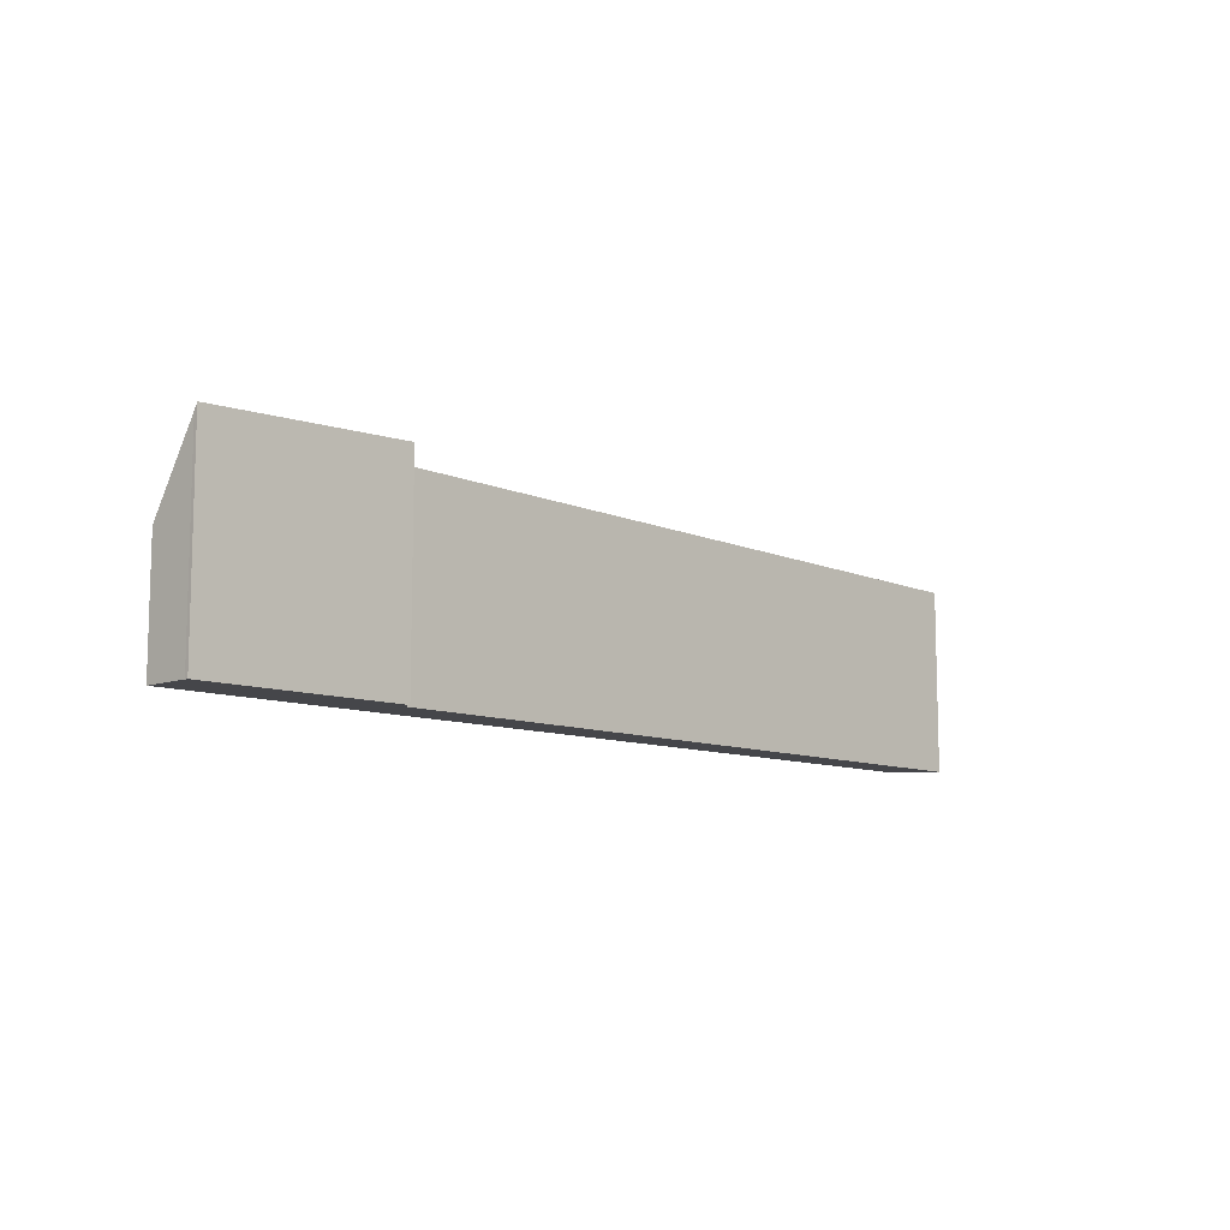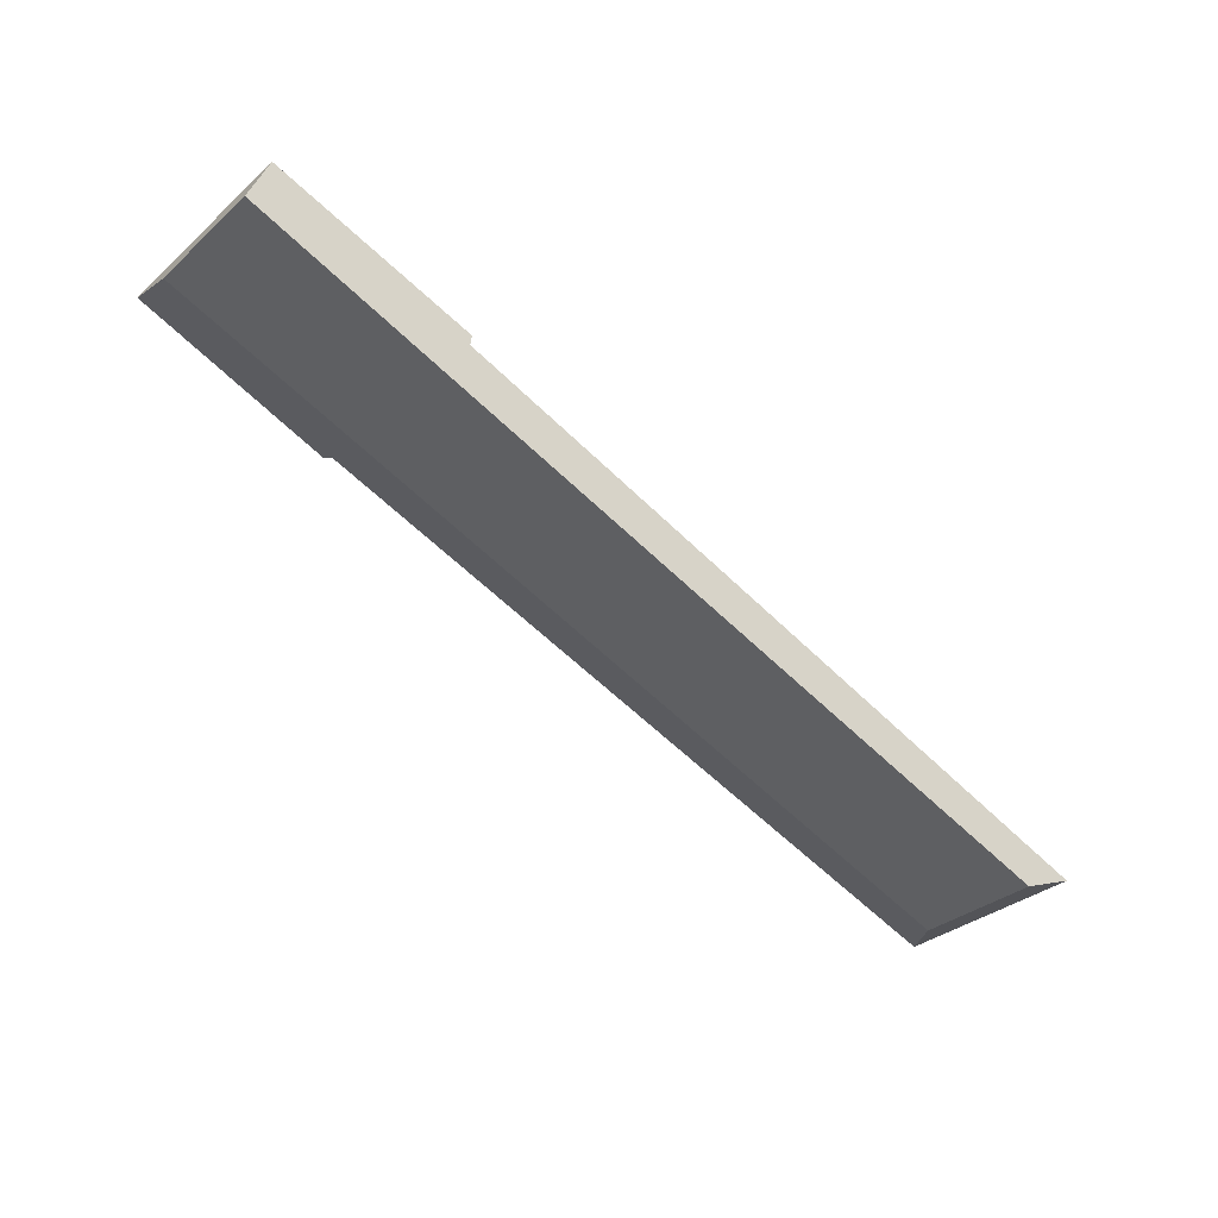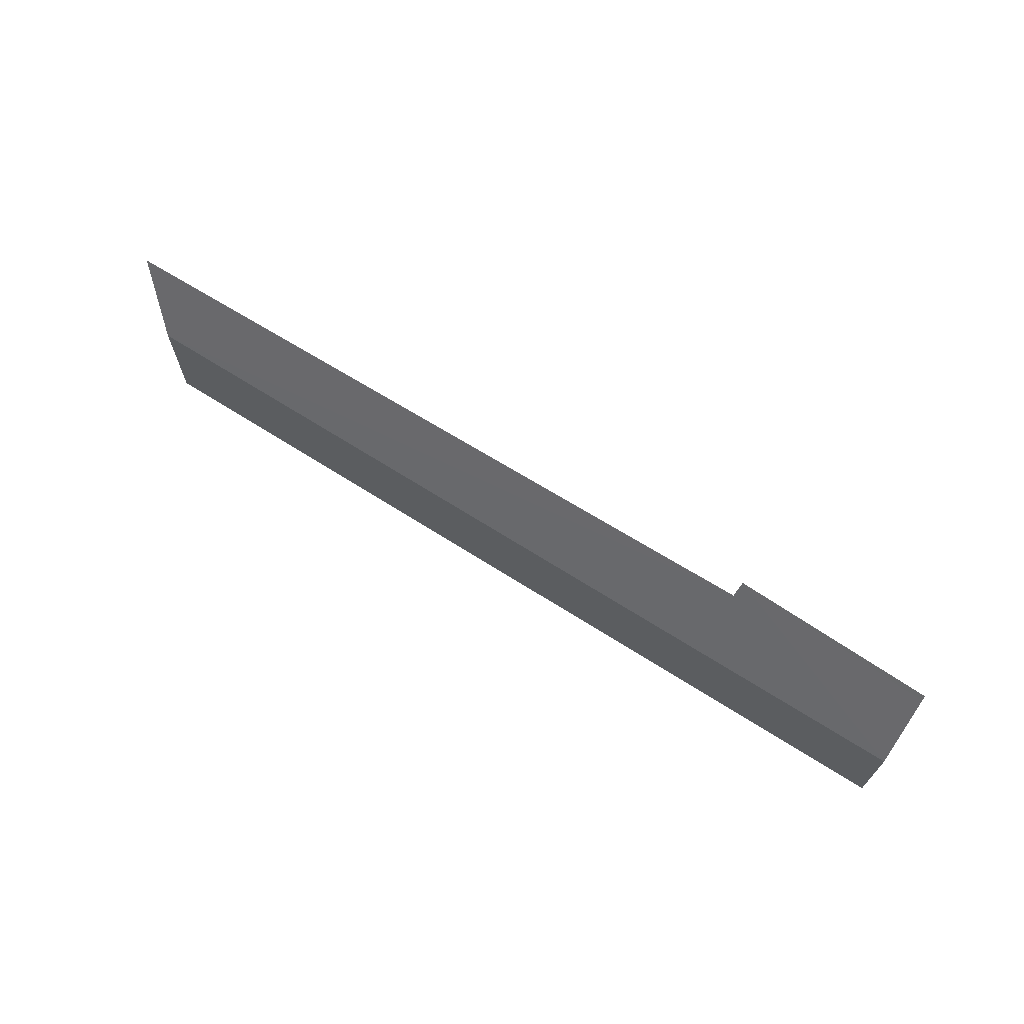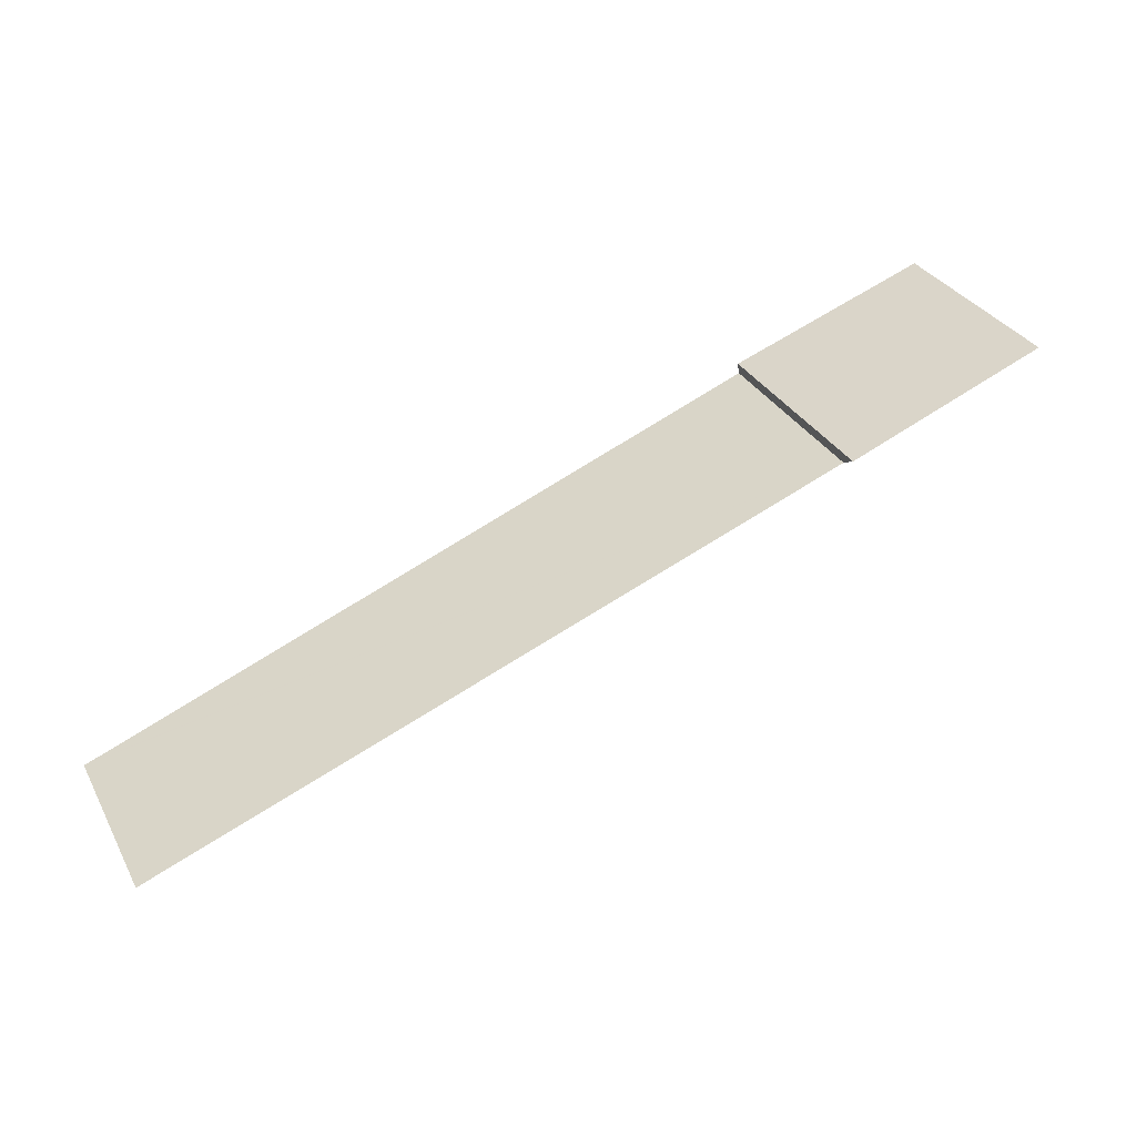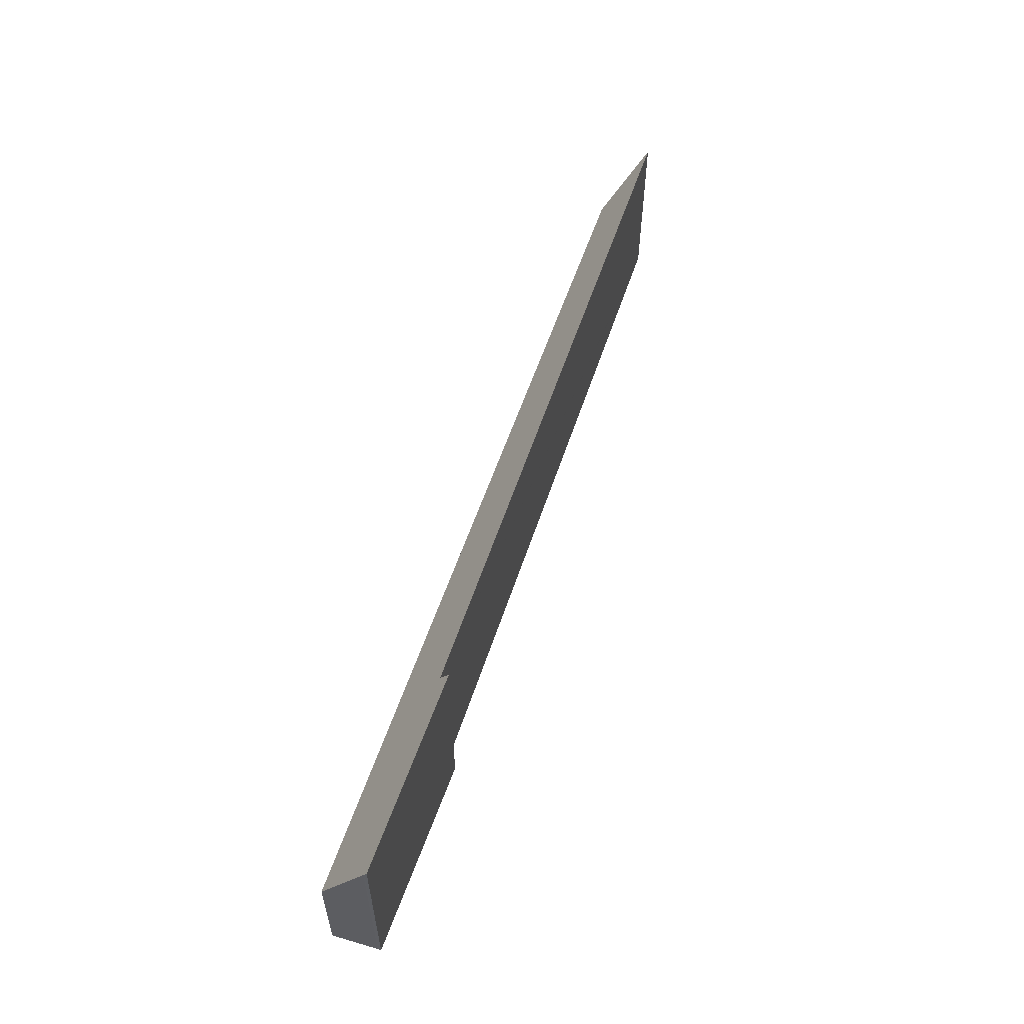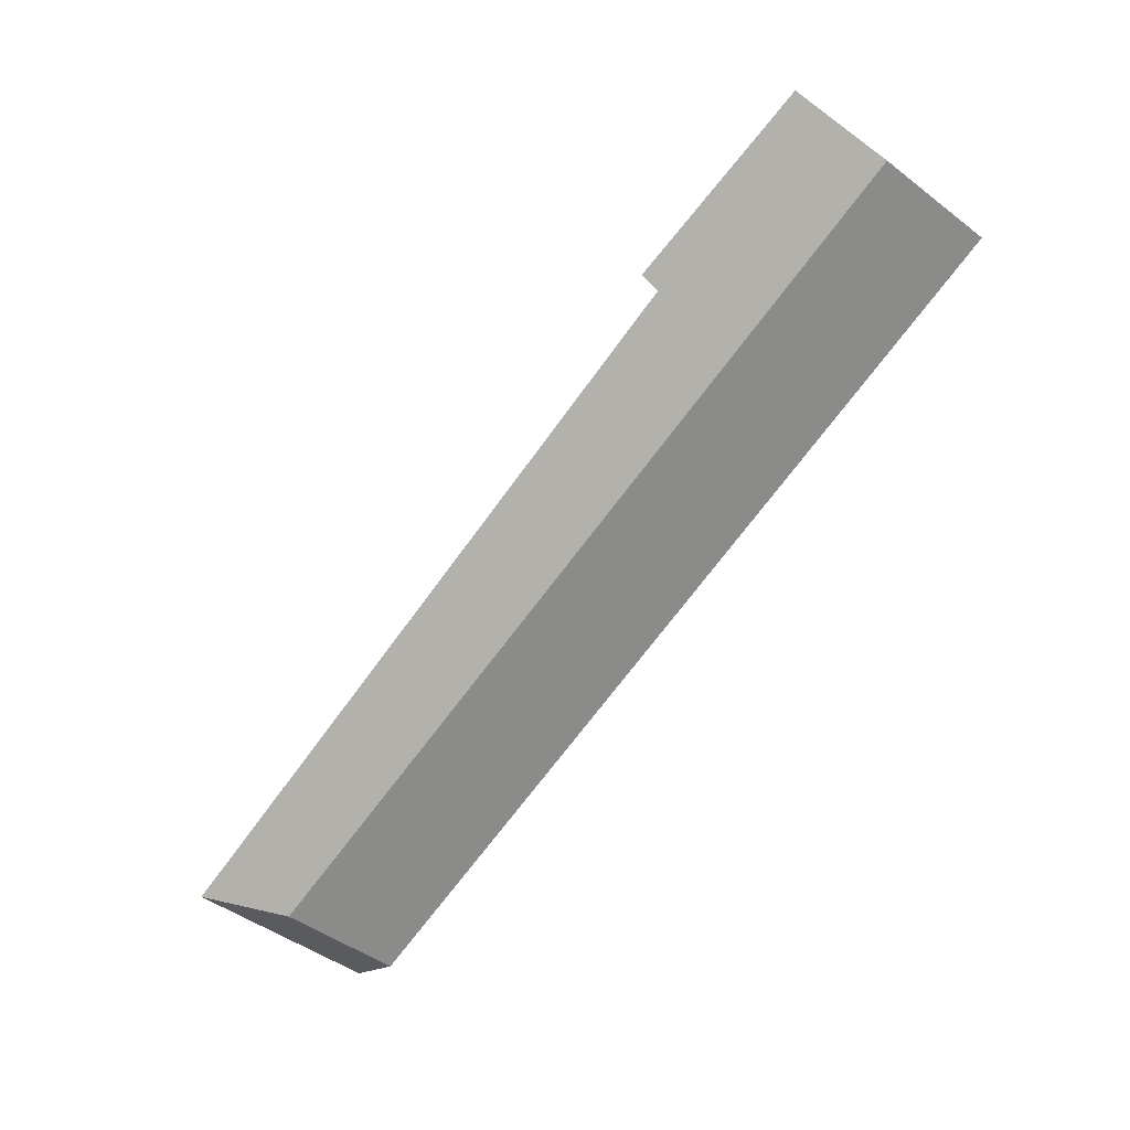
<metadata>
{"format":"obj","ext":"obj","renderer":"f3d","projection":"perspective","resolution":1024,"background":"white","views":[{"elev":-9.9,"azim":-24.8,"up":"+Y"},{"elev":-32.5,"azim":-39.6,"up":"+Z"},{"elev":68.6,"azim":-126.7,"up":"+Y"},{"elev":32.1,"azim":155.4,"up":"+Z"},{"elev":57.6,"azim":-50.5,"up":"+Y"},{"elev":-47.5,"azim":-130.4,"up":"+Z"}]}
</metadata>
<code>
v  5.273 5.277 -0.561
v  0.448 4.963 1.082
v  0.479 5.113 1.165
v  0 2.99 1.831e-16
v  5.235 4.851 -0.817
v  20.58 2.99 -7.856
v  21.83 4.645 -7.284
v  21.91 4.645 -7.315
v  21.91 4.479e-16 -7.315
v  21.83 4.46e-16 -7.284
v  5.235 5.003e-17 -0.817
v  5.273 3.435e-17 -0.561
v  0.479 -7.134e-17 1.165
v  20.58 4.81e-16 -7.856
v  0 0 0
v  0.448 -6.625e-17 1.082
v  0.452 4.983 1.093
v  0.452 -6.693e-17 1.093
g defaultobject
f 1 2 3
f 2 1 4
f 4 1 5
f 4 5 6
f 6 5 7
f 6 7 8
f 7 9 8
f 9 7 5
f 9 5 10
f 10 5 11
f 3 12 1
f 12 3 13
f 9 6 8
f 6 9 14
f 14 4 6
f 4 14 15
f 4 16 2
f 16 4 15
f 17 13 3
f 13 17 2
f 13 2 16
f 13 16 18
f 12 5 1
f 5 12 11
f 14 16 15
f 16 14 11
f 16 11 12
f 11 14 10
f 10 14 9
f 12 13 16

</code>
